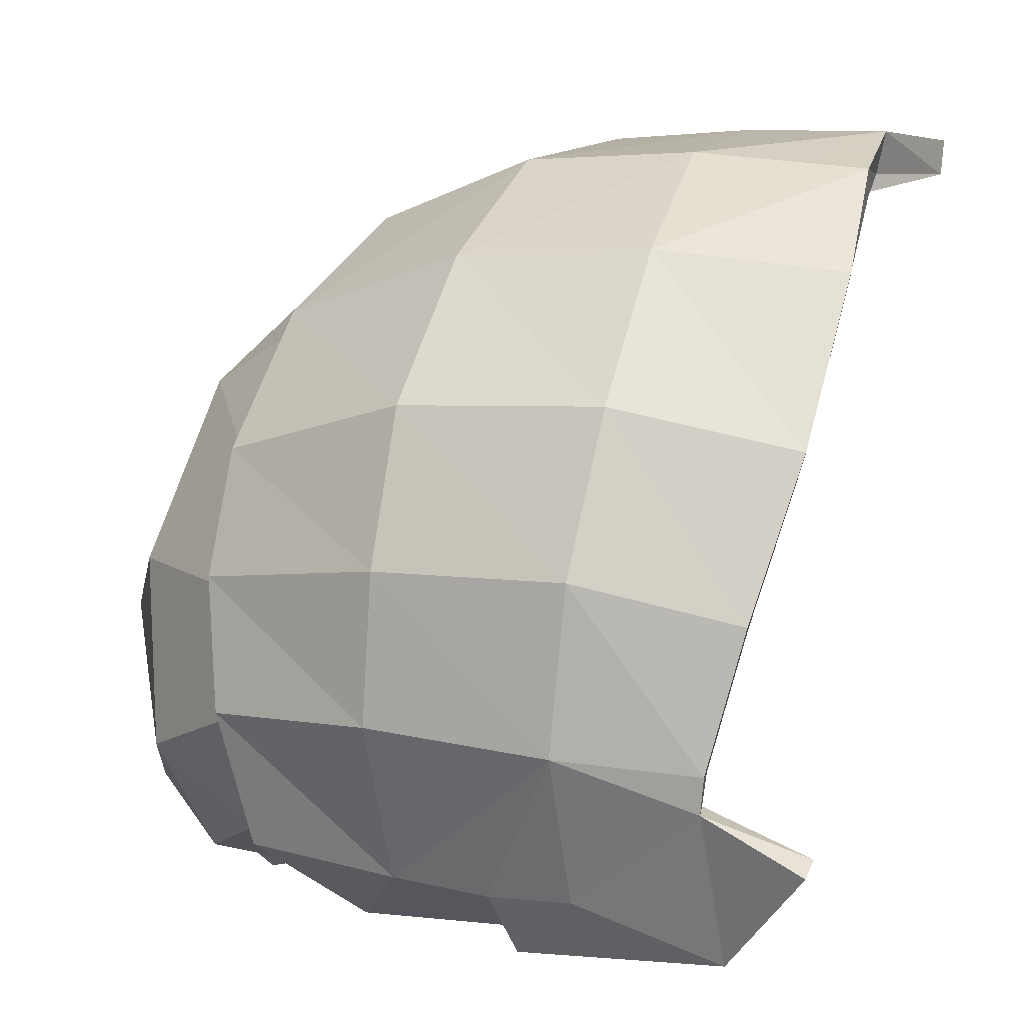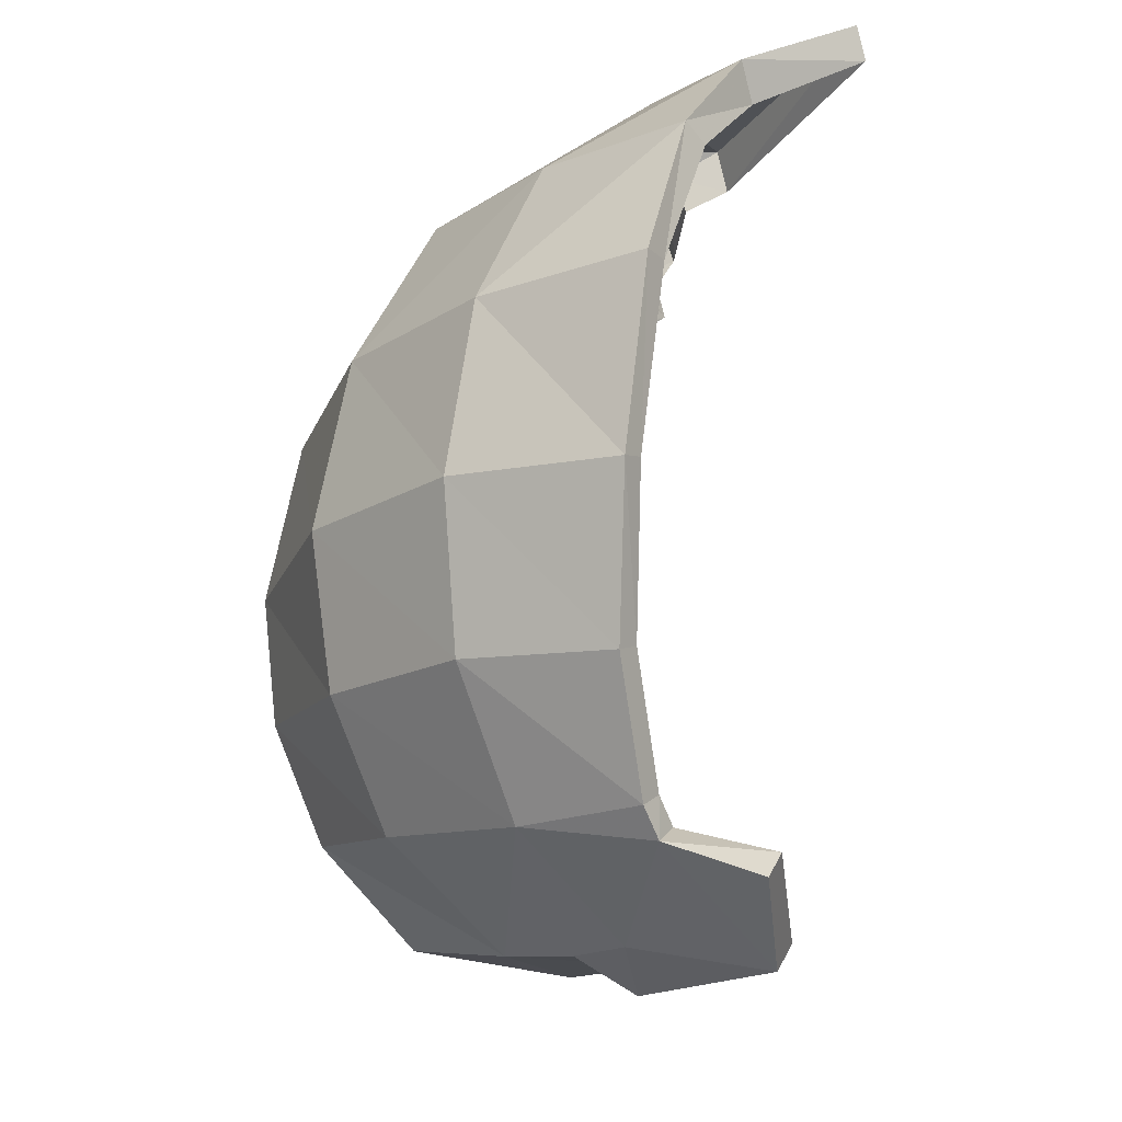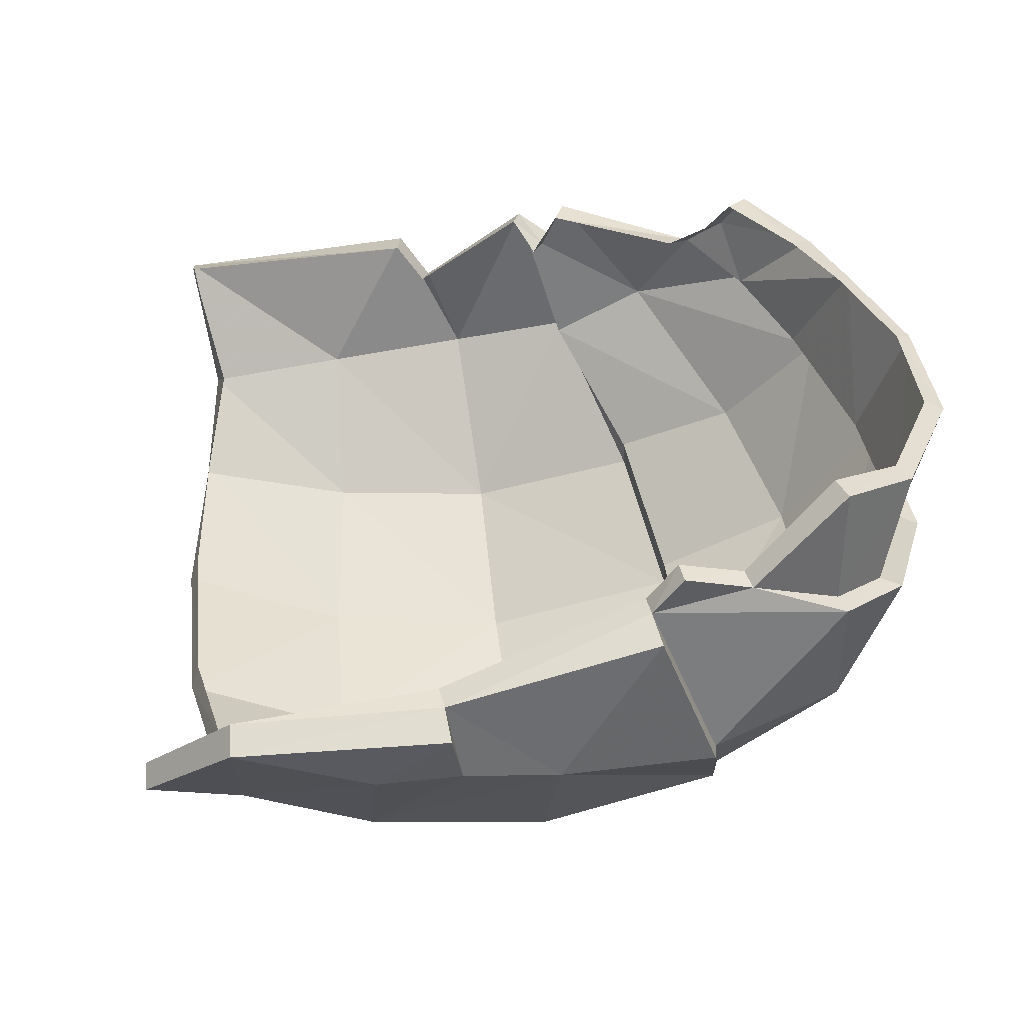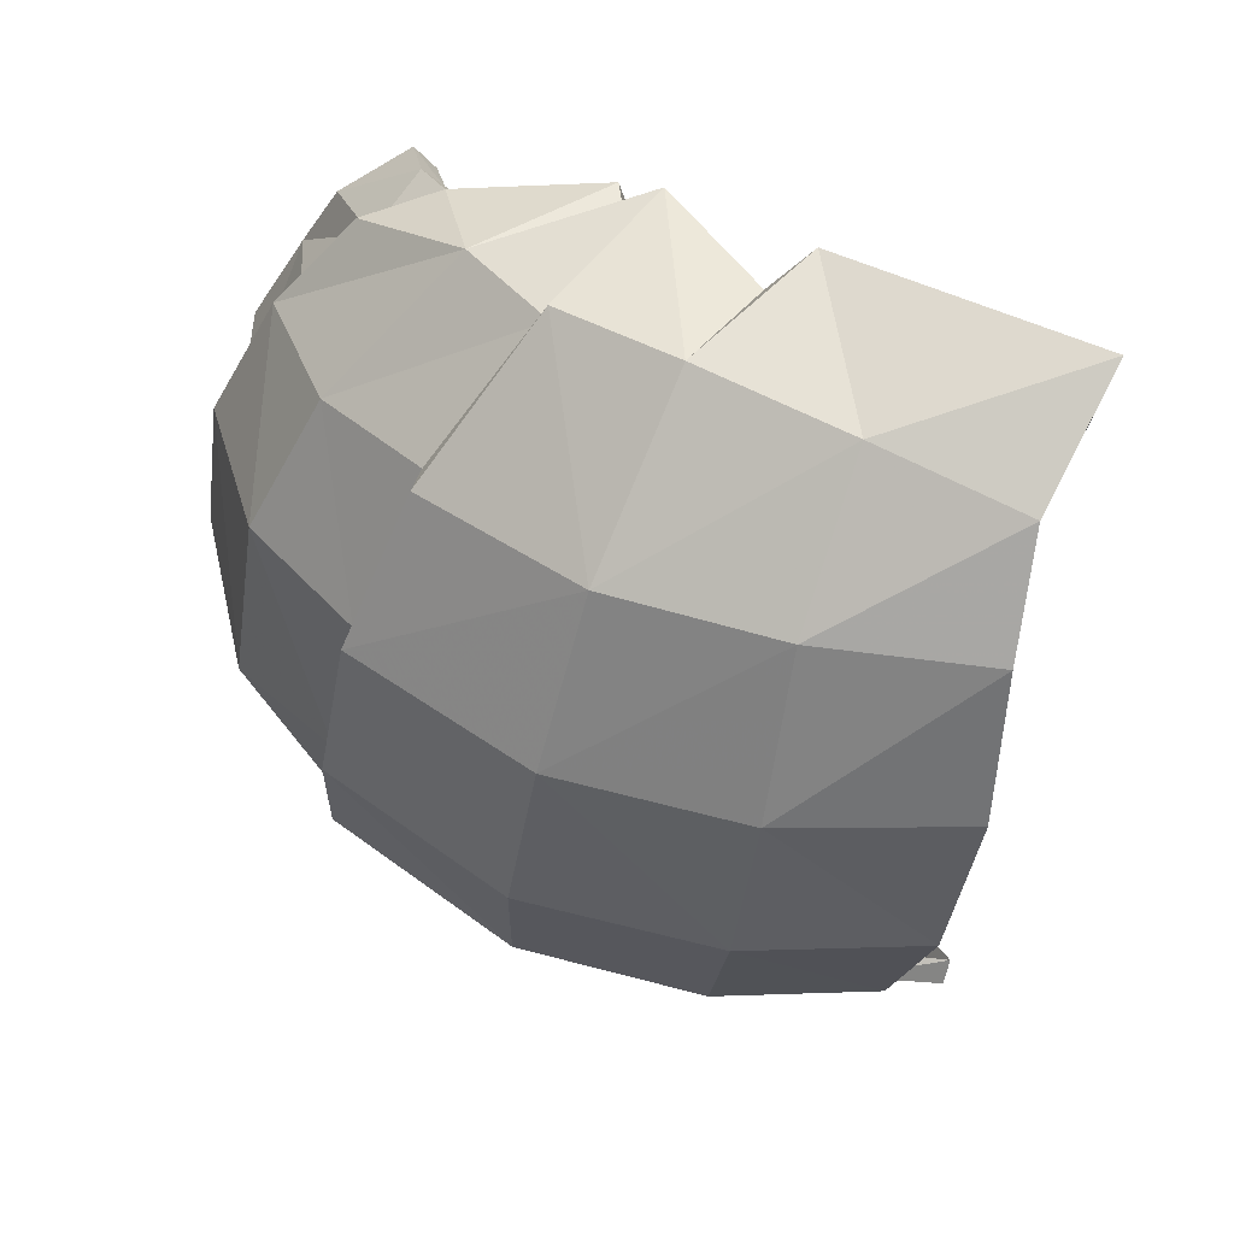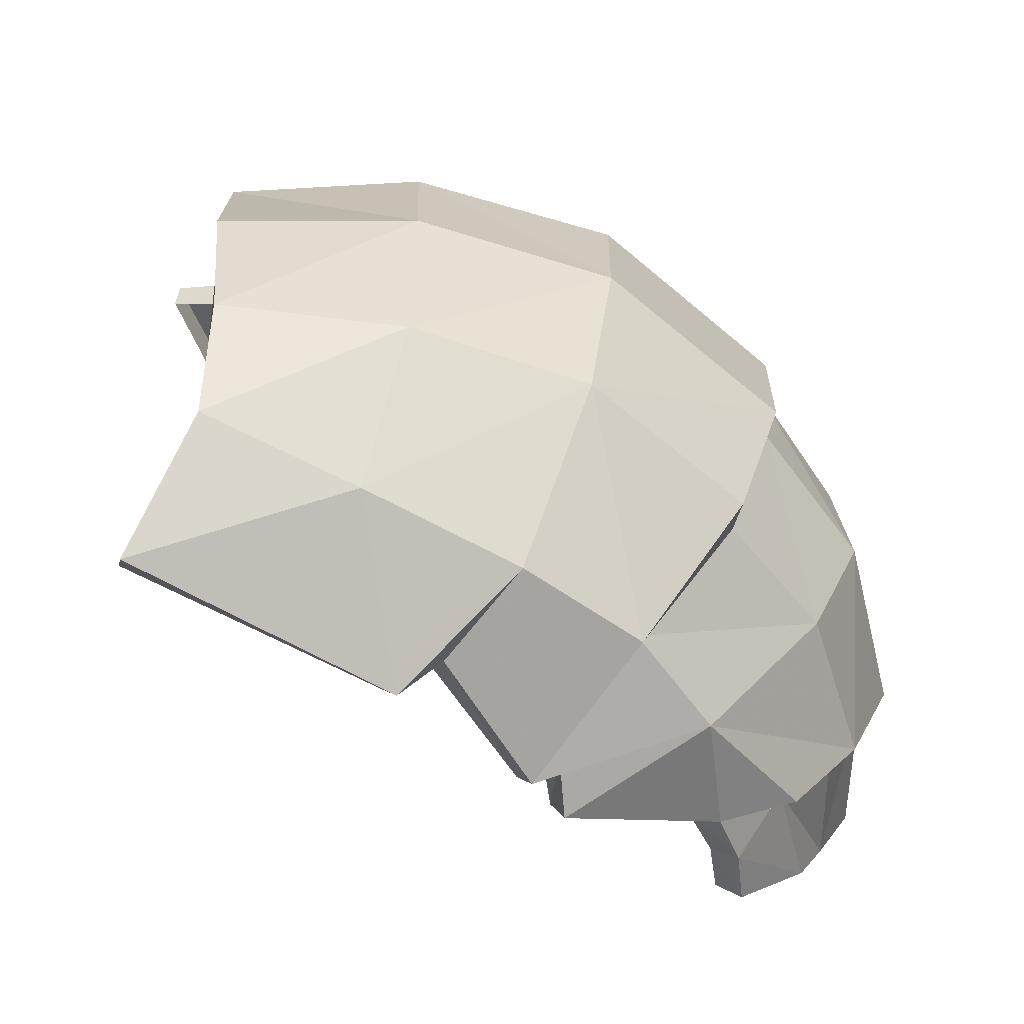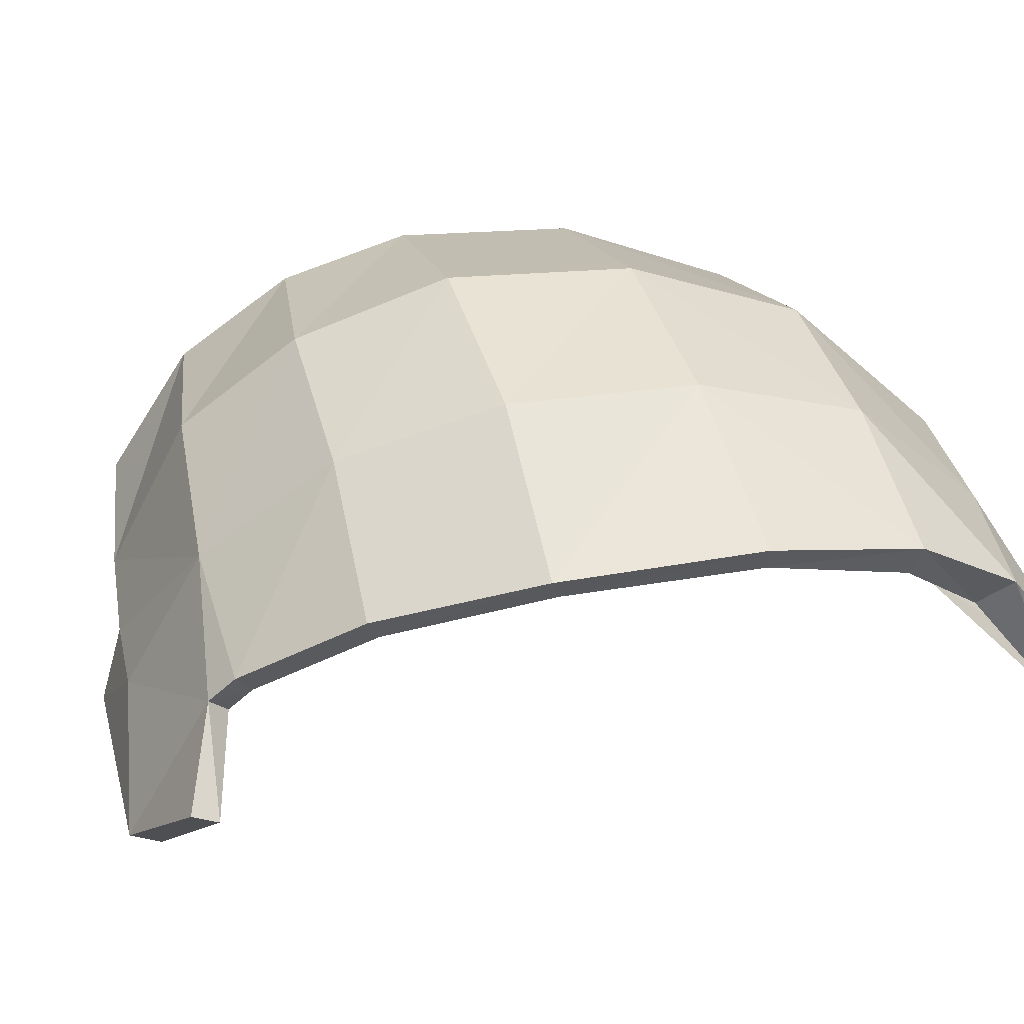
<metadata>
{"format":"obj","ext":"obj","renderer":"f3d","projection":"perspective","resolution":1024,"background":"white","views":[{"elev":65.9,"azim":-171.7,"up":"+Y"},{"elev":-19.0,"azim":-147.5,"up":"+Z"},{"elev":-54.4,"azim":-20.0,"up":"+Z"},{"elev":54.3,"azim":178.5,"up":"+Z"},{"elev":13.8,"azim":-8.4,"up":"+Y"},{"elev":58.1,"azim":-107.3,"up":"+Y"}]}
</metadata>
<code>
v 8.086 68.9 -1.518
v 9.669 68.04 6.106
v 8.334 71.31 2.027
v 10.02 66.7 -1.27
v 11.92 65.2 0.2041
v 10.11 70.79 2.046
v 11.21 66.28 5.233
v 6.643 71.23 1.889
v 11.8 65.3 3.943
v 7.098 69.76 -0.7756
v 8.388 67.84 -1.491
v 11.5 67.71 4.682
v 12.8 66.47 1.59
v 12.31 65.23 2.949
v 7.099 69.98 -0.5499
v 10.5 65.83 5.079
v 11.02 67.88 -1.101
v 9.906 66.66 -0.9047
v 12.16 65.22 2.837
v 12.58 66.53 3.19
v 8.941 66.94 5.477
v 6.187 69.86 -1.308
v 8.508 67.98 -1.767
v 6.338 70.7 5.014
v 9.41 69.98 5.117
v 8.756 66.9 6.157
v 9.859 66.66 -0.7181
v 11.38 69.37 3.557
v 9.019 66.46 5.472
v 7.111 69.97 -0.927
v 9.839 70.63 3.654
v 11.65 69.51 2.029
v 6.164 70 5.882
v 12.16 67.46 -0.1598
v 6.638 70.99 1.951
v 11.18 65.14 -0.5139
v 7.952 67.86 5.797
v 10.48 66.24 5.501
v 6.427 70.94 3.649
v 11.25 65.35 4.392
v 6.297 70.44 4.89
v 11.45 65.36 4.595
v 6.938 70.85 0.4299
v 11.4 68.61 -0.2228
v 6.198 69.76 5.56
v 11.58 69.06 0.8714
v 6.427 71.2 3.653
v 12.48 68.06 1.452
v 6.921 70.61 0.5157
v 12.26 66.18 -0.0344
v 10.63 66.19 -0.543
v 8.142 71.17 3.653
v 11.96 66.44 4.417
v 5.524 69 6.513
v 11.77 65.18 0.3131
v 8.668 68.74 6.243
v 11.07 65.14 -0.318
v 7.901 70.49 5.094
v 9.051 66.96 5.752
v 7.591 67.69 5.985
v 8.325 67.84 -1.257
v 8.455 70.94 0.5696
v 10.11 70.45 0.639
v 10.75 68.88 4.948
v 6.648 68.6 -1.588
v 6.128 69.73 -1.093
v 9.096 66.43 5.744
v 8.677 66.86 5.856
v 7.405 69.4 6.106
v 12.48 65.21 1.673
v 11.66 69.27 0.8655
v 7.123 70.19 -0.6738
v 8.41 70.1 -0.6741
v 10.03 69.7 -0.4846
v 11.44 68.79 -0.2252
v 9.678 68.35 -1.355
v 12.19 68.01 3.409
v 6.715 68.75 -1.837
v 8.813 68.57 -1.472
v 10.3 67.22 5.848
v 5.513 68.87 6.21
v 10.77 65.38 5.136
v 10.05 66.23 -0.8951
v 12.26 65.19 1.649
v 10.71 66.22 -0.7134
v 9.988 66.21 -0.7173
v 10.69 65.82 5.316
v 10.59 65.42 4.914
v 10.26 66.23 5.276
v 7.641 67.78 6.391
v 11.66 65.29 3.801
v 8.044 67.96 6.143
v 11.63 66.2 -0.6789
v 10.67 68.66 4.954
v 11.56 66.2 -0.4923
v 11.11 66.31 5.078
v 12.57 66.47 1.605
v 12.36 66.53 3.205
v 12.03 66.18 -0.01938
v 11.73 66.44 4.432
v 11.03 67.88 -0.9314
v 9.657 68.04 5.928
v 11.29 69.15 3.563
v 11.56 69.29 2.034
f 16 88 82
f 29 89 38
f 38 67 29
f 89 16 87
f 68 59 26
f 67 38 80
f 80 59 67
f 80 38 7
f 52 47 24
f 87 38 89
f 42 40 91
f 31 52 58
f 58 25 31
f 8 47 52
f 52 3 8
f 31 6 3
f 3 52 31
f 53 12 80
f 61 65 11
f 2 64 25
f 25 56 2
f 25 64 28
f 91 9 42
f 82 88 40
f 59 80 26
f 13 20 98
f 15 72 30
f 28 31 25
f 40 42 82
f 19 84 70
f 70 14 19
f 24 58 52
f 58 24 33
f 25 58 69
f 91 19 14
f 14 9 91
f 5 70 84
f 84 55 5
f 51 86 83
f 83 85 51
f 28 32 6
f 55 57 36
f 6 31 28
f 98 20 100
f 100 9 98
f 101 17 44
f 34 48 13
f 4 76 17
f 30 10 15
f 36 5 55
f 49 43 72
f 72 15 49
f 8 43 49
f 57 51 85
f 66 10 30
f 85 36 57
f 18 61 11
f 11 4 18
f 86 27 18
f 3 62 43
f 18 83 86
f 49 35 8
f 35 39 47
f 47 8 35
f 39 41 24
f 33 69 58
f 54 69 33
f 78 22 30
f 43 8 3
f 62 3 6
f 20 53 100
f 9 14 98
f 6 63 62
f 38 96 7
f 76 79 73
f 77 12 53
f 85 83 18
f 63 6 32
f 32 71 63
f 72 43 62
f 62 73 72
f 30 1 78
f 24 47 39
f 68 26 92
f 45 33 24
f 24 41 45
f 9 100 96
f 33 45 81
f 81 54 33
f 11 79 76
f 76 4 11
f 38 87 96
f 63 74 73
f 13 50 34
f 29 67 59
f 28 64 94
f 73 62 63
f 71 75 74
f 90 69 54
f 56 69 90
f 73 74 76
f 46 71 32
f 53 20 77
f 59 21 29
f 7 96 100
f 104 77 48
f 74 63 71
f 75 17 76
f 54 81 60
f 82 87 16
f 30 22 66
f 69 56 25
f 76 74 75
f 23 78 1
f 73 79 1
f 30 72 73
f 73 1 30
f 1 79 23
f 87 42 96
f 87 82 42
f 34 101 44
f 20 13 48
f 92 37 68
f 21 59 68
f 60 90 54
f 32 104 46
f 60 92 90
f 90 92 56
f 46 104 48
f 42 9 96
f 79 11 23
f 100 53 7
f 11 65 78
f 78 23 11
f 18 93 85
f 61 18 27
f 48 77 20
f 26 2 56
f 93 18 101
f 22 78 65
f 56 92 26
f 37 92 60
f 17 75 44
f 50 93 34
f 65 66 22
f 101 34 93
f 7 53 80
f 99 95 93
f 36 85 95
f 95 5 36
f 95 99 5
f 93 50 99
f 85 93 95
f 97 70 5
f 99 50 13
f 5 99 97
f 13 97 99
f 98 14 97
f 97 13 98
f 14 70 97
f 26 80 102
f 102 2 26
f 101 18 4
f 4 17 101
f 46 48 34
f 44 75 71
f 34 44 46
f 71 46 44
f 103 77 104
f 104 32 28
f 28 103 104
f 102 80 12
f 94 64 2
f 12 94 102
f 2 102 94
f 12 103 94
f 103 28 94
f 12 77 103

</code>
